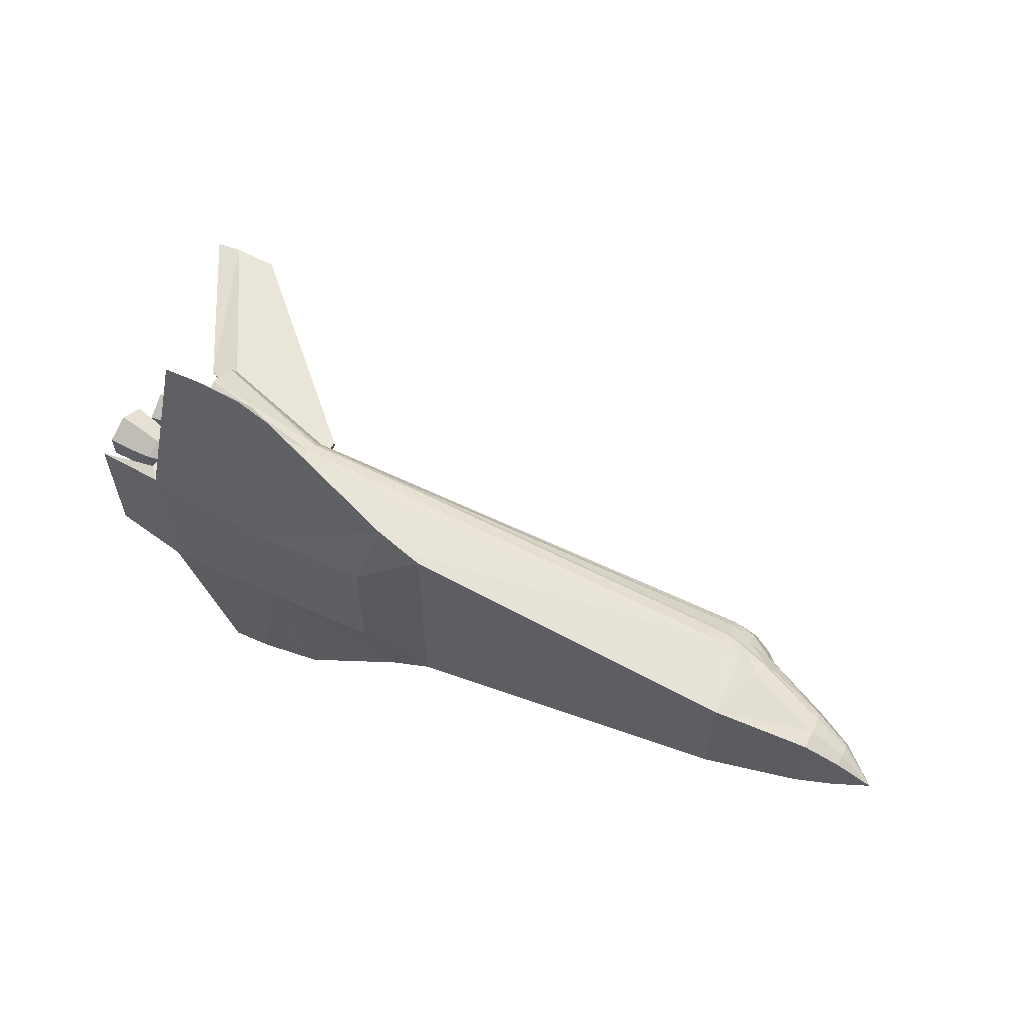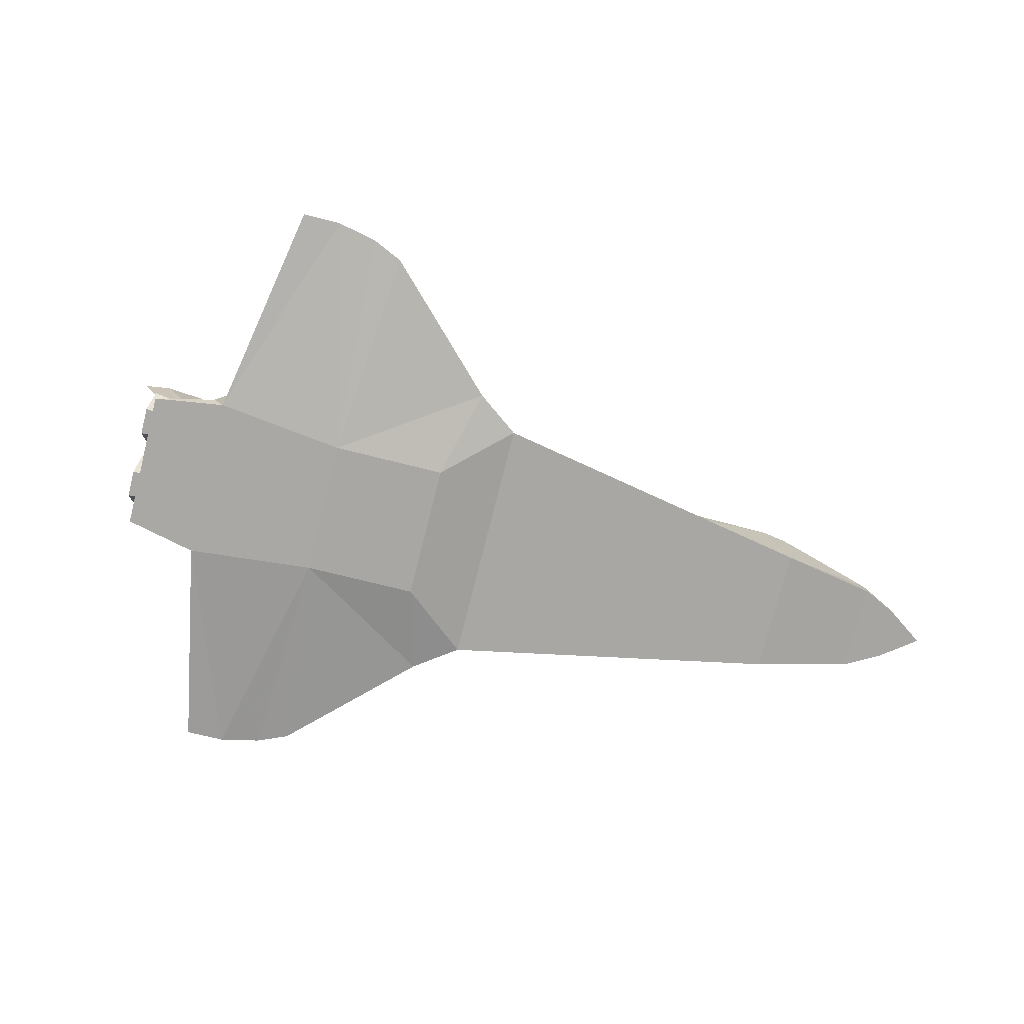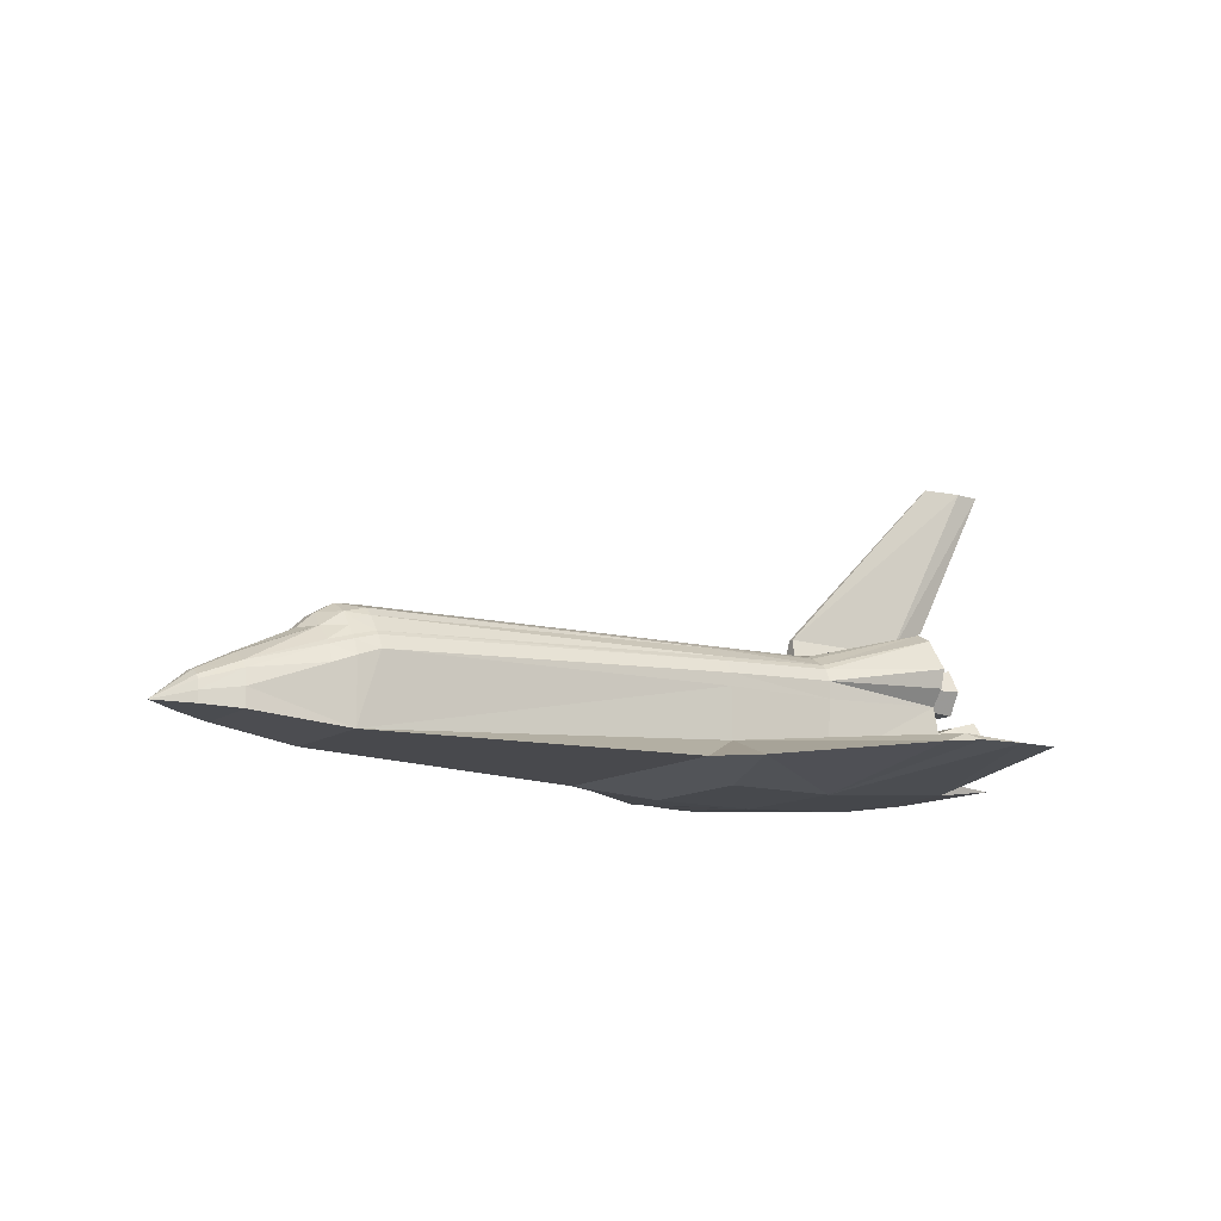
<metadata>
{"format":"obj","ext":"obj","renderer":"f3d","projection":"perspective","resolution":1024,"background":"white","views":[{"elev":61.4,"azim":-154.3,"up":"+Y"},{"elev":-74.9,"azim":165.8,"up":"+Z"},{"elev":-11.8,"azim":-31.0,"up":"+Z"}]}
</metadata>
<code>
v 6.163 -0.1764 0.33
v 6.164 -0.3529 0.6357
v 6.165 -0.4353 0.6357
v -4.649 -1.04 0.2095
v 1.209 -1.054 0.4111
v 1.209 -0.9581 0.6104
v 6.299 -0.3451 -0.6835
v 6.247 -0.1274 -0.3102
v 6.246 -0.2098 -0.3103
v -5.3 -0.1479 0.811
v -5.349 -0.4709 0.5661
v -5 -0.4912 0.8052
v 6.194 -0.3451 0.06319
v 6.203 -0.3863 -0.007583
v 5.812 0.3674 -0.0294
v 5.812 0.7581 -0.02939
v 5.497 0.7164 -0.1466
v 6.614 -0.06343 4.157
v 3.093 -0.0408 1.276
v 4.998 -0.1309 1.193
v 5.597 -0.1957 0.6366
v 5.598 -0.09787 0.8061
v 5.873 -0.1599 0.9131
v -5.349 -0.9384 -0.03018
v -6.5 -0.61 -0.1648
v -6.5 -0.676 -0.4335
v -4.649 -0.8604 0.497
v -4.65 -0.6526 0.7536
v -4.907 -0.6202 0.6865
v 5.873 0.1599 0.9131
v 6.164 0.3529 0.6357
v 6.164 0.1765 0.9413
v 5.774 -0.1954 0.9747
v 5.773 -0.3908 0.6363
v 2.983 -1.08 -1.352
v 3.804 -4.682 -0.939
v 3.18 -4.55 -0.9219
v -7.075 0.1395 -0.1694
v -7.65 0 -0.62
v -7.075 0.05745 -0.1551
v 5.919 -0.7227 -0.07639
v 5.919 -0.4028 -0.07639
v 6.299 -0.7804 -0.6835
v 6.288 -0.3863 -0.613
v 5.296 -0.6492 -0.5947
v 5.296 -0.4763 -0.5947
v 5.571 -0.4092 -0.6736
v 6.203 0.3863 -0.007583
v 6.203 0.7392 -0.007574
v 6.194 0.7804 0.0632
v 0.8402 -2.48 -1.05
v 1.209 -1.08 -1.322
v 5.534 0.5628 -0.4101
v 5.685 0.7585 -0.3889
v 5.661 0.6606 -0.2211
v -4.65 0.5147 0.8851
v 1.209 0.1302 0.9961
v 1.209 0.4674 0.9223
v 5 -1.303 -1.26
v 5 1.303 -1.26
v 6.13 1.1 -1.107
v 5.296 0.6492 -0.5947
v 5.295 0.4035 -0.722
v 5.295 0.722 -0.722
v 2.983 1.08 -1.352
v 0.8402 2.48 -1.05
v 2.7 4.334 -0.9479
v 5.685 0.367 -0.3889
v 5.919 0.4028 -0.07639
v 5.957 0.2429 -0.3507
v 6.247 0.9981 -0.3101
v 6.299 0.7804 -0.6835
v 5.906 0.7582 -0.6997
v 1.209 -0.1302 0.9961
v 3.07 -0.1197 0.9964
v 5 1.21 0.1731
v 5 -1.21 0.1731
v 5.03 -0.3104 -0.03939
v 3.07 1.054 0.4499
v 3.07 0.959 0.6503
v 5 1.51 0.7501
v 5.091 -0.05811 -0.4722
v 5.091 0.05811 -0.4722
v 5.597 0.09788 0.4671
v 5.872 -0.1599 0.3591
v 5.872 0.1599 0.3592
v 5 -1.428 0.4421
v 4.997 -0.2523 0.2006
v 4.998 -0.5046 0.6376
v 5.534 0.2555 -0.4101
v 5.255 0.4763 -0.298
v 5.275 0.3898 -0.4463
v 3.07 0.1197 0.9964
v 3.07 0.4491 0.9294
v -4.999 -0.8703 0.3474
v -5.349 -0.7372 0.324
v -5.349 -0.8142 0.2471
v 5.152 -0.3105 -0.905
v 5.257 -0.2443 -0.4489
v -5.349 0.9384 -0.03018
v -4.999 0.8703 0.3474
v -5 1.013 0.09453
v 3.804 4.682 -0.939
v 4.4 4.682 -0.9529
v 5.152 0.3105 -0.905
v -6.5 -0.24 0.1096
v -6.5 -0.523 -0.0488
v 5.957 -0.2429 -0.3507
v 5.255 -0.4763 -0.298
v 5.255 -0.6492 -0.298
v 5.497 -0.7164 -0.1466
v 6.247 0.1274 -0.3102
v 5.859 0.172 -0.3645
v -6.5 -0.694 -0.7485
v -7.075 -0.4034 -0.6843
v -7.075 0.4034 -0.6843
v -4.649 0.9223 0.4323
v -6.5 0.24 0.1096
v -7.075 0.3041 -0.2644
v 1.209 1.054 0.4111
v 1.209 0.9581 0.6104
v 5.571 -0.7164 -0.6735
v 5.906 -0.3674 -0.6997
v 5.257 -0.8812 -0.4489
v 5.295 -0.722 -0.722
v -4.65 0.6526 0.7536
v -4.907 0.6202 0.6865
v 3.07 -0.4491 0.9294
v 5.497 0.4091 -0.1466
v 5.255 0.6492 -0.298
v 3.07 -0.8665 0.7307
v 1.209 -0.6215 0.8547
v 1.209 -0.8752 0.686
v -5 -1 -0.944
v -6.5 0.694 -0.7485
v 4.998 0.1309 1.193
v 5.759 0 1.665
v 5.996 -0.7227 -0.625
v 5.996 -0.4029 -0.625
v 5.708 -0.4649 -0.5568
v -7.075 -0.393 -0.4952
v 5.165 -0.1592 0.3615
v 5.166 -0.3185 0.6373
v 5.219 -0.4035 -0.1757
v 5.171 -1.31 -1.056
v 5.152 -0.8151 -0.905
v -4.999 -0.6817 0.5692
v -4.999 -0.8023 0.4161
v 6.13 -1.1 -1.107
v 6.164 -0.1765 0.9413
v 6.165 0.2177 1.013
v 5.598 0.09786 0.8061
v 3.18 4.55 -0.9219
v 5.184 0.08649 0.4875
v 5.184 -0.08646 0.4875
v 3.093 0.0408 1.276
v 5.942 -0.01202 4.157
v 5.942 0.01202 4.157
v 6.194 -0.7804 0.0632
v 6.203 -0.7392 -0.007574
v 5 1.149 1.26
v 5 0.874 1.399
v 5 0.539 1.315
v 5.859 -0.9535 -0.3645
v 5.812 -0.7581 -0.02939
v 5.873 0.3198 0.6362
v -4.649 0.8604 0.497
v 1.209 0.8752 0.686
v -5.349 0.4709 0.5661
v -5 0.4912 0.8052
v -4.999 0.6817 0.5692
v 5.534 -0.2555 -0.4101
v 3.07 0.8665 0.7307
v 5.996 0.4029 -0.625
v 6.246 0.2098 -0.3103
v 5.534 -0.87 -0.41
v 5.295 -0.4035 -0.722
v 5.275 -0.3898 -0.4463
v 6.614 0.06343 4.157
v 7.044 0 4.157
v 6.164 -0.2176 0.2586
v 2.7 -4.334 -0.9479
v 5.219 0.4035 -0.1757
v 5 -0.874 1.399
v 3.07 -0.6048 0.8725
v 5.446 0.1536 0.9029
v 5.446 -0.1536 0.9029
v 6.299 0.3451 -0.6835
v 5.906 0.3674 -0.6997
v 6.288 0.7392 -0.613
v 5.257 0.2443 -0.4489
v 5.03 0.3104 -0.03939
v 1.209 1.061 0.2038
v 2.983 1.08 -0.8806
v 1.209 1.08 -0.6364
v 1.209 -1.061 0.2038
v 3.038 4.334 -0.8113
v 5.906 -0.7582 -0.6997
v -6.5 0.61 -0.1648
v -5.349 0.8142 0.2471
v -5 1 -0.944
v 5.219 -0.722 -0.1757
v 5.661 0.4649 -0.2211
v 5.859 -0.172 -0.3645
v 5.812 -0.3674 -0.0294
v -5.349 0.7372 0.324
v -4.999 0.8023 0.4161
v -6.5 0.676 -0.4335
v 3.07 0.6048 0.8725
v 5.957 0.8826 -0.3507
v 5.919 0.7227 -0.07639
v -5.568 -0.1192 0.5687
v -6.5 -0.09882 0.1334
v -5.568 0.1192 0.5687
v -5.3 0.1479 0.811
v 3.07 -1.054 0.4499
v 3.07 -0.959 0.6503
v 5.772 0.1954 0.2979
v 5.772 -0.1954 0.2979
v 5.445 -0.1536 0.3708
v 5.445 0.1536 0.3708
v -4.649 1.04 0.2095
v -5 -0.1607 0.9807
v 5.571 0.4092 -0.6736
v 3.038 -4.334 -0.8113
v 5.445 -0.3072 0.6369
v 5.184 -0.173 0.6373
v 6.165 0.4353 0.6357
v 5.773 0.3908 0.6363
v 5.597 0.1957 0.6366
v 5.091 -1.067 -0.4722
v 6.288 0.3863 -0.613
v 6.246 0.9157 -0.3103
v 5.996 0.7227 -0.625
v 5.685 -0.367 -0.3889
v 5.275 -0.7357 -0.4463
v 4.998 -0.2523 1.075
v 0.1692 -1.99 -1.063
v 0.1692 1.99 -1.063
v 6.194 0.3451 0.06319
v 5.497 -0.4091 -0.1466
v 5.184 0.08647 0.7871
v 5.166 0.3185 0.6373
v 5.166 0.1592 0.9132
v 5.219 0.722 -0.1757
v 5.03 0.8151 -0.03938
v 4.997 0.2524 0.2006
v 1.209 -1.08 -0.6364
v 1.209 1.08 -1.322
v -4.649 -0.9223 0.4323
v 5.166 -0.1593 0.9131
v 4.998 0.2523 1.075
v -5 0.1607 0.9807
v -4.65 0.1607 0.9945
v 5.661 -0.6606 -0.2211
v 5.685 -0.7585 -0.3889
v 5.534 -0.5628 -0.4101
v 5.873 -0.3198 0.6361
v 6.164 0.2177 0.2587
v 5 -1.51 0.7501
v 5.445 0 0.6369
v 5.597 -0.09785 0.4671
v 3.07 1.054 0.1633
v 5 1.428 0.4421
v 5.03 -0.8151 -0.03938
v 4.998 0.5046 0.6376
v 6.247 -0.9981 -0.3101
v 1.209 -0.4674 0.9223
v -4.65 -0.1607 0.9945
v -4.65 -0.5147 0.8851
v 5.171 1.31 -1.056
v 5.445 0.3072 0.6369
v 5.184 0.173 0.6373
v 5.257 0.8812 -0.4489
v 5.091 1.067 -0.4722
v 5.184 -0.08648 0.7871
v -6.5 0.523 -0.0488
v -7.075 0.3546 -0.334
v 3.07 -1.054 0.1633
v 5.661 -0.4649 -0.2211
v -7.075 -0.3546 -0.334
v -7.075 -0.3041 -0.2644
v 2.983 -1.08 -0.8806
v 5.296 0.4763 -0.5947
v 5.859 0.9535 -0.3645
v 5.571 0.7164 -0.6735
v 3.739 -4.334 -0.877
v 5.708 0.6606 -0.5568
v 5.957 -0.8826 -0.3507
v 5.708 -0.6606 -0.5568
v 6.288 -0.7392 -0.613
v 1.209 0.6215 0.8547
v -6.5 0.09882 0.1334
v 6.165 -0.2177 1.013
v -7.075 0.393 -0.4952
v 5.165 0.1593 0.3615
v 5.534 0.87 -0.41
v -5 -1.013 0.09453
v 5.152 0.8151 -0.905
v 5.275 0.7357 -0.4463
v 3.739 4.334 -0.877
v 6.246 -0.9157 -0.3103
v 6.163 0.1765 0.33
v 4.4 -4.682 -0.9529
v 5.708 0.4649 -0.5568
v 5.774 0.1954 0.9747
v 5 -0.539 1.315
v 5 -1.149 1.26
v -7.075 -0.05745 -0.1551
v -7.075 -0.1395 -0.1694
f 1 2 3
f 4 5 6
f 7 8 9
f 10 11 12
f 8 13 14
f 15 16 17
f 18 19 20
f 21 22 23
f 24 25 26
f 27 28 29
f 30 31 32
f 3 33 34
f 35 36 37
f 38 39 40
f 14 41 42
f 43 7 44
f 45 46 47
f 48 49 50
f 51 52 35
f 53 54 55
f 56 57 58
f 59 60 61
f 62 63 64
f 65 66 67
f 68 69 70
f 71 72 73
f 57 74 75
f 76 77 78
f 79 80 81
f 78 82 83
f 84 85 86
f 87 88 89
f 90 91 92
f 58 93 94
f 95 96 97
f 98 82 99
f 100 101 102
f 103 104 60
f 105 83 82
f 11 106 107
f 9 42 108
f 109 110 111
f 112 15 113
f 114 115 116
f 102 101 117
f 118 119 38
f 80 120 121
f 122 47 123
f 124 125 45
f 56 126 127
f 128 75 74
f 129 130 91
f 131 132 133
f 134 114 135
f 15 17 129
f 20 136 137
f 138 139 140
f 141 26 25
f 142 143 89
f 35 59 36
f 82 78 144
f 145 98 146
f 147 96 148
f 59 61 149
f 90 129 91
f 150 32 151
f 22 152 30
f 65 67 153
f 154 155 142
f 156 157 158
f 13 159 160
f 161 162 163
f 111 164 165
f 30 166 31
f 167 126 168
f 169 170 171
f 46 172 47
f 121 173 80
f 174 70 175
f 111 176 164
f 177 178 46
f 179 18 180
f 113 129 90
f 99 144 109
f 146 177 125
f 1 3 181
f 182 51 35
f 92 91 183
f 184 185 131
f 33 186 187
f 188 113 189
f 190 188 72
f 191 183 192
f 193 194 195
f 4 196 5
f 67 197 153
f 176 198 164
f 103 60 65
f 95 148 96
f 199 200 100
f 23 30 32
f 134 135 201
f 133 132 28
f 144 202 110
f 12 29 28
f 68 203 69
f 204 205 13
f 136 81 161
f 200 206 207
f 198 7 43
f 82 144 99
f 199 100 208
f 93 75 19
f 161 173 209
f 23 32 150
f 55 210 211
f 11 212 213
f 214 10 215
f 6 216 217
f 218 219 220
f 217 133 6
f 221 155 154
f 222 193 195
f 204 13 8
f 100 102 201
f 180 18 20
f 12 223 10
f 224 90 92
f 36 225 37
f 121 168 173
f 220 226 227
f 151 228 229
f 152 230 166
f 145 231 77
f 174 175 232
f 177 99 178
f 66 195 197
f 211 233 49
f 234 232 190
f 139 108 235
f 115 39 116
f 80 173 161
f 145 146 231
f 20 19 75
f 202 124 236
f 143 237 89
f 52 238 239
f 175 48 240
f 133 28 27
f 172 241 205
f 242 243 244
f 183 245 246
f 63 191 83
f 77 76 247
f 182 225 248
f 65 249 66
f 4 250 95
f 251 252 237
f 56 253 254
f 255 256 257
f 229 218 221
f 85 258 2
f 182 248 51
f 91 130 245
f 259 219 218
f 260 216 87
f 261 21 262
f 94 162 209
f 263 79 264
f 86 85 1
f 265 231 124
f 266 264 81
f 100 200 101
f 164 43 267
f 268 74 269
f 69 211 49
f 54 234 210
f 189 90 224
f 123 8 7
f 70 48 175
f 144 110 109
f 208 100 201
f 132 270 28
f 271 61 60
f 258 150 2
f 142 89 88
f 73 189 224
f 232 112 188
f 186 272 273
f 34 187 226
f 184 128 185
f 130 274 245
f 245 275 246
f 137 136 179
f 11 213 106
f 51 248 238
f 226 276 227
f 127 126 167
f 147 12 11
f 277 199 278
f 134 26 114
f 279 5 196
f 235 280 257
f 281 107 282
f 77 279 283
f 62 284 63
f 285 73 286
f 225 287 283
f 64 63 105
f 134 24 26
f 268 269 270
f 286 224 284
f 27 250 6
f 220 227 155
f 31 259 228
f 288 174 234
f 233 72 71
f 289 138 290
f 256 290 257
f 132 268 270
f 291 139 138
f 231 146 125
f 56 254 57
f 13 160 14
f 57 75 93
f 158 157 18
f 53 55 203
f 254 74 57
f 104 194 60
f 249 35 52
f 292 94 209
f 293 214 169
f 234 174 232
f 76 263 264
f 112 240 15
f 2 294 3
f 102 117 222
f 201 239 238
f 93 19 156
f 270 269 223
f 187 242 276
f 12 270 223
f 147 11 96
f 148 95 250
f 178 109 241
f 71 73 285
f 248 283 279
f 128 74 268
f 227 251 143
f 214 212 10
f 202 236 110
f 116 39 295
f 36 287 225
f 76 192 246
f 37 182 35
f 238 248 134
f 132 131 185
f 156 19 157
f 167 117 101
f 211 210 233
f 262 258 85
f 27 29 147
f 273 154 296
f 247 264 266
f 243 296 247
f 228 218 229
f 42 255 280
f 216 279 77
f 98 99 177
f 150 151 294
f 276 244 251
f 293 212 214
f 229 221 272
f 171 167 207
f 118 293 169
f 107 25 97
f 285 286 297
f 225 283 248
f 113 15 129
f 147 29 12
f 253 223 269
f 276 242 244
f 9 14 42
f 247 76 264
f 215 223 253
f 134 298 24
f 293 118 38
f 87 77 88
f 66 197 67
f 185 128 268
f 274 64 299
f 245 274 275
f 233 190 72
f 261 152 22
f 297 62 300
f 201 195 239
f 139 235 140
f 230 84 86
f 258 23 150
f 260 89 237
f 64 105 299
f 239 195 66
f 262 21 258
f 284 191 63
f 205 159 13
f 197 301 103
f 168 209 173
f 183 246 192
f 126 292 168
f 125 177 46
f 297 286 62
f 189 113 90
f 159 267 302
f 164 198 43
f 273 296 243
f 303 1 181
f 56 127 170
f 73 224 286
f 186 273 242
f 253 56 170
f 104 301 194
f 231 265 77
f 208 135 116
f 22 30 23
f 153 103 65
f 54 288 234
f 39 115 141
f 193 120 79
f 251 244 252
f 59 304 36
f 80 79 120
f 293 213 212
f 141 25 281
f 136 163 94
f 242 273 243
f 199 208 295
f 214 215 169
f 201 238 134
f 17 300 130
f 267 43 291
f 274 299 275
f 138 140 290
f 60 194 263
f 236 45 122
f 20 252 136
f 47 204 123
f 103 301 104
f 27 6 133
f 181 34 219
f 215 10 223
f 188 112 113
f 293 38 40
f 60 263 76
f 42 41 255
f 305 68 70
f 120 193 222
f 50 285 16
f 191 192 83
f 8 14 9
f 4 95 298
f 240 16 15
f 79 81 264
f 216 260 217
f 145 271 105
f 199 295 278
f 41 289 256
f 146 98 177
f 203 211 69
f 37 225 182
f 290 140 257
f 215 253 170
f 206 200 199
f 148 27 147
f 21 23 258
f 272 221 154
f 244 266 252
f 110 176 111
f 151 229 306
f 195 194 301
f 172 205 204
f 284 92 191
f 35 65 60
f 31 303 259
f 277 118 169
f 155 227 143
f 87 216 77
f 41 256 255
f 295 39 278
f 267 291 302
f 69 49 48
f 70 69 48
f 265 78 77
f 306 229 272
f 53 288 54
f 12 28 270
f 252 81 136
f 108 280 235
f 124 45 236
f 105 271 299
f 261 230 152
f 207 206 171
f 160 289 41
f 208 116 295
f 17 297 300
f 265 124 202
f 261 22 21
f 158 18 179
f 222 195 201
f 167 101 207
f 76 78 192
f 253 269 254
f 128 307 20
f 51 238 52
f 219 34 226
f 39 281 282
f 50 71 285
f 129 17 130
f 171 127 167
f 168 117 167
f 134 196 4
f 291 44 139
f 230 86 166
f 170 127 171
f 59 149 145
f 304 287 36
f 184 131 308
f 241 111 165
f 203 55 211
f 178 241 172
f 20 237 252
f 58 57 93
f 176 122 198
f 286 284 62
f 198 123 7
f 99 109 178
f 159 302 160
f 206 199 277
f 137 179 180
f 241 165 205
f 49 71 50
f 298 95 97
f 18 157 19
f 143 251 237
f 136 158 179
f 152 166 30
f 16 285 297
f 119 39 38
f 236 122 176
f 228 259 218
f 43 44 291
f 168 292 209
f 206 169 171
f 259 181 219
f 260 237 20
f 249 239 66
f 76 246 275
f 187 186 242
f 78 202 144
f 45 47 122
f 165 164 267
f 169 215 170
f 44 9 108
f 221 220 155
f 53 305 288
f 306 272 186
f 77 59 145
f 134 4 298
f 107 97 96
f 24 97 25
f 136 94 93
f 40 39 309
f 282 310 39
f 87 89 260
f 47 172 204
f 49 233 71
f 91 245 183
f 193 263 194
f 294 306 33
f 154 142 296
f 85 2 1
f 78 83 192
f 281 25 107
f 77 283 59
f 271 60 76
f 168 121 117
f 122 123 198
f 2 150 294
f 107 106 310
f 200 207 101
f 232 175 112
f 261 84 230
f 296 142 88
f 294 151 306
f 145 105 98
f 261 262 84
f 118 277 119
f 217 308 131
f 279 216 5
f 59 287 304
f 114 116 135
f 110 236 176
f 166 86 303
f 20 307 308
f 52 239 249
f 231 125 124
f 96 11 107
f 153 197 103
f 86 1 303
f 134 248 196
f 266 81 252
f 77 247 88
f 298 97 24
f 248 279 196
f 44 108 139
f 48 50 240
f 166 303 31
f 278 39 119
f 155 143 142
f 190 232 188
f 117 121 120
f 213 40 309
f 53 68 305
f 307 184 308
f 123 204 8
f 175 240 112
f 310 106 213
f 84 262 85
f 305 70 174
f 32 31 228
f 303 181 259
f 249 65 35
f 107 310 282
f 240 50 16
f 296 88 247
f 7 9 44
f 20 308 260
f 55 54 210
f 115 26 141
f 92 183 191
f 136 161 163
f 75 128 20
f 115 114 26
f 6 5 216
f 218 220 221
f 136 156 158
f 272 154 273
f 243 247 266
f 180 20 137
f 109 111 241
f 160 302 289
f 33 306 186
f 130 300 274
f 277 169 206
f 80 161 81
f 140 235 257
f 213 293 40
f 161 209 162
f 277 278 119
f 126 56 292
f 117 120 222
f 254 269 74
f 302 291 138
f 217 131 133
f 210 190 233
f 39 141 281
f 145 149 61
f 288 305 174
f 244 243 266
f 125 46 45
f 32 228 151
f 219 226 220
f 102 222 201
f 227 276 251
f 34 33 187
f 128 184 307
f 289 290 256
f 280 255 257
f 292 58 94
f 59 283 287
f 39 310 309
f 53 203 68
f 108 42 280
f 4 6 250
f 72 189 73
f 148 250 27
f 300 62 64
f 300 64 274
f 11 10 212
f 226 187 276
f 16 297 17
f 145 61 271
f 210 234 190
f 193 79 263
f 76 275 271
f 195 301 197
f 165 267 159
f 308 217 260
f 224 92 284
f 181 3 34
f 105 82 98
f 302 138 289
f 63 83 105
f 163 162 94
f 3 294 33
f 46 178 172
f 78 265 202
f 185 268 132
f 93 156 136
f 14 160 41
f 292 56 58
f 72 188 189
f 310 213 309
f 35 60 59
f 205 165 159
f 299 271 275
f 135 208 201

</code>
